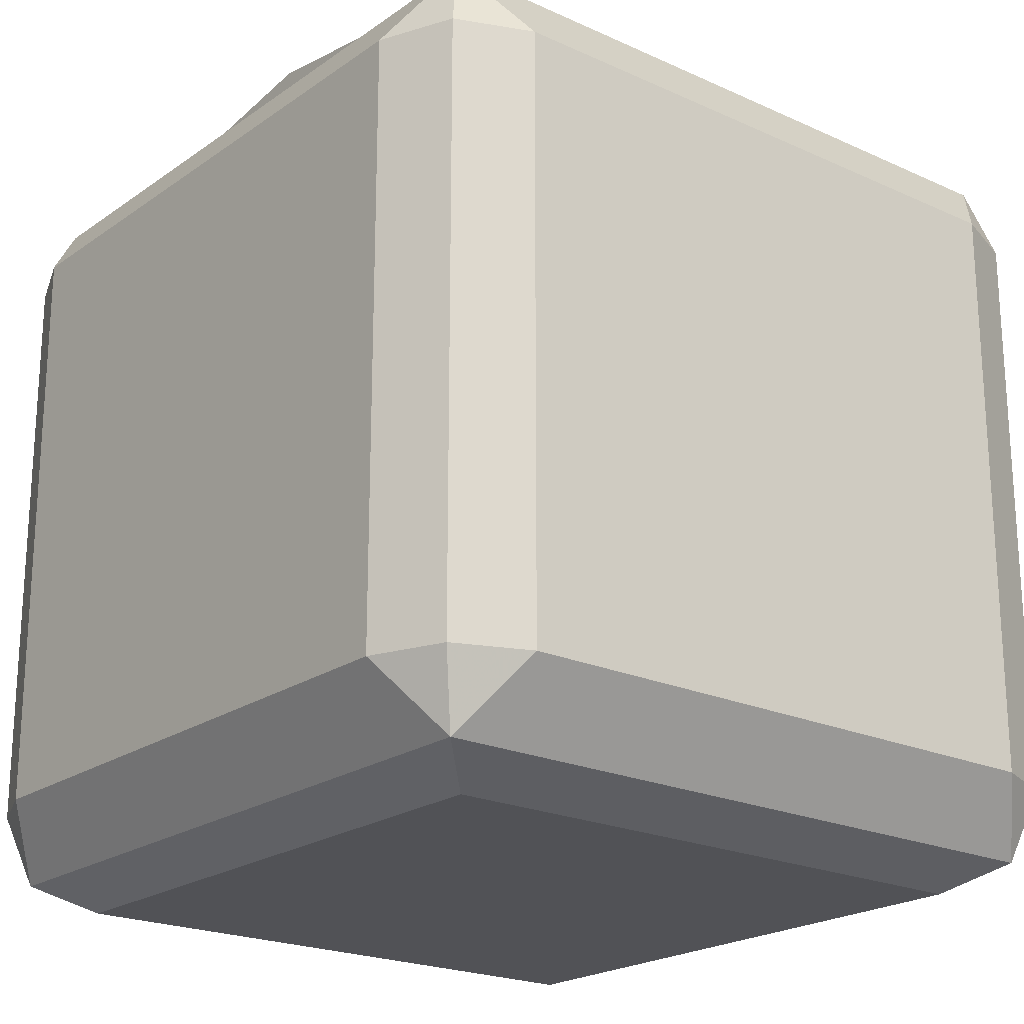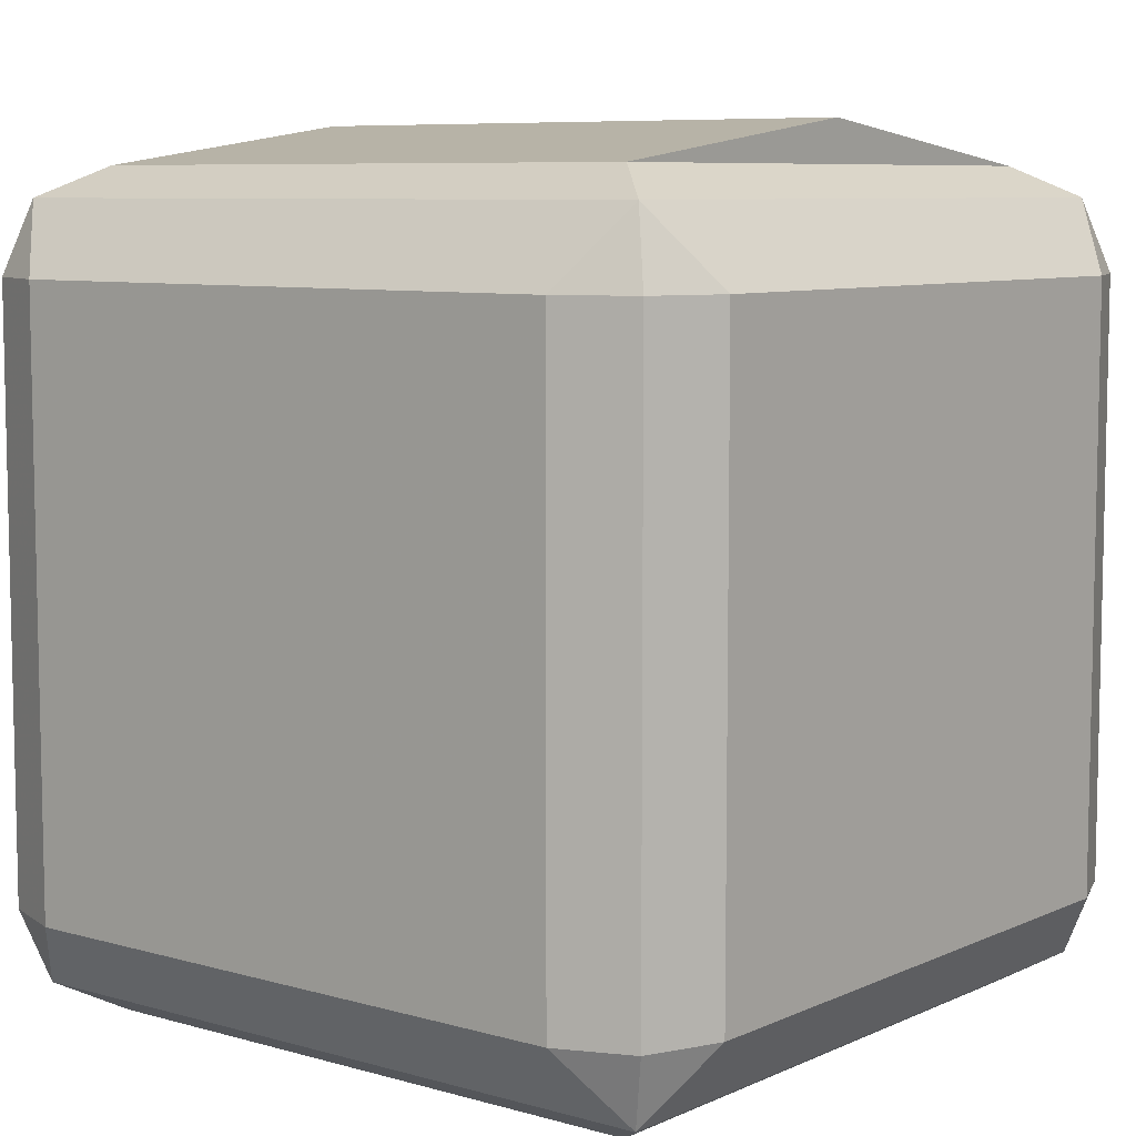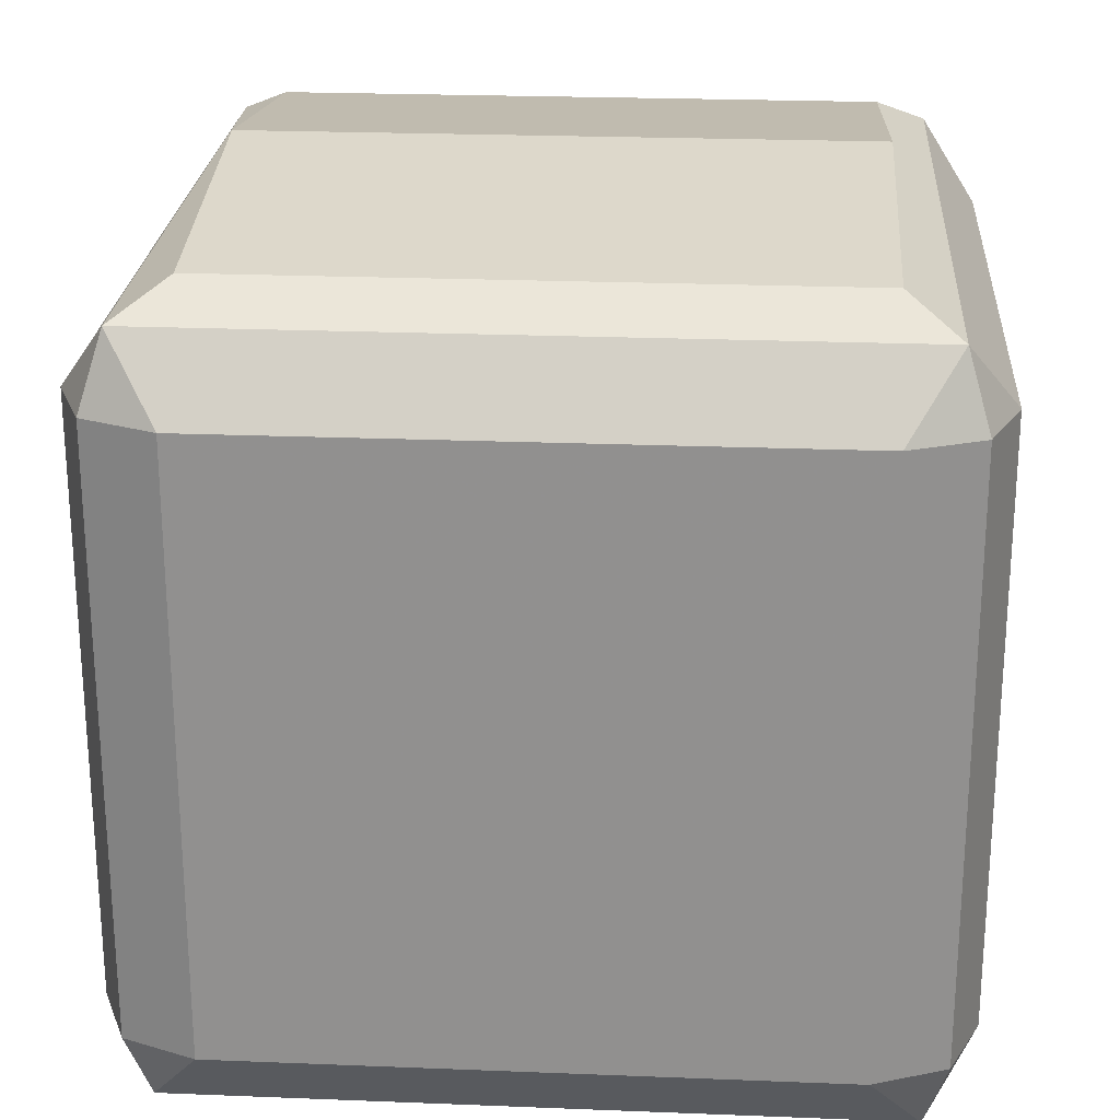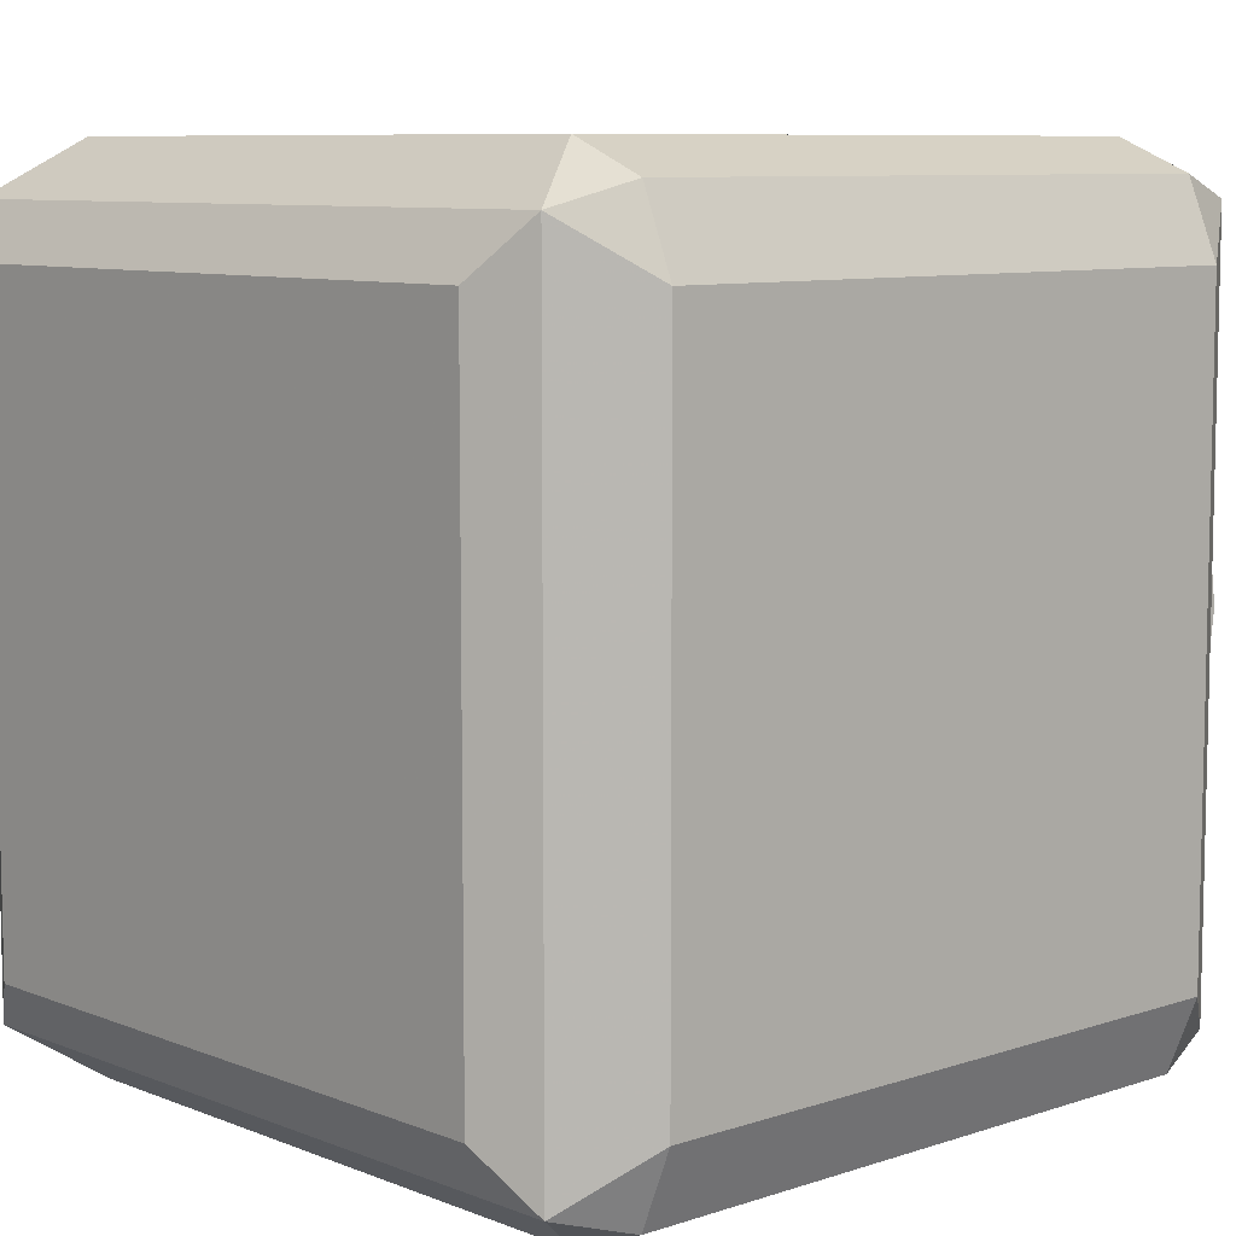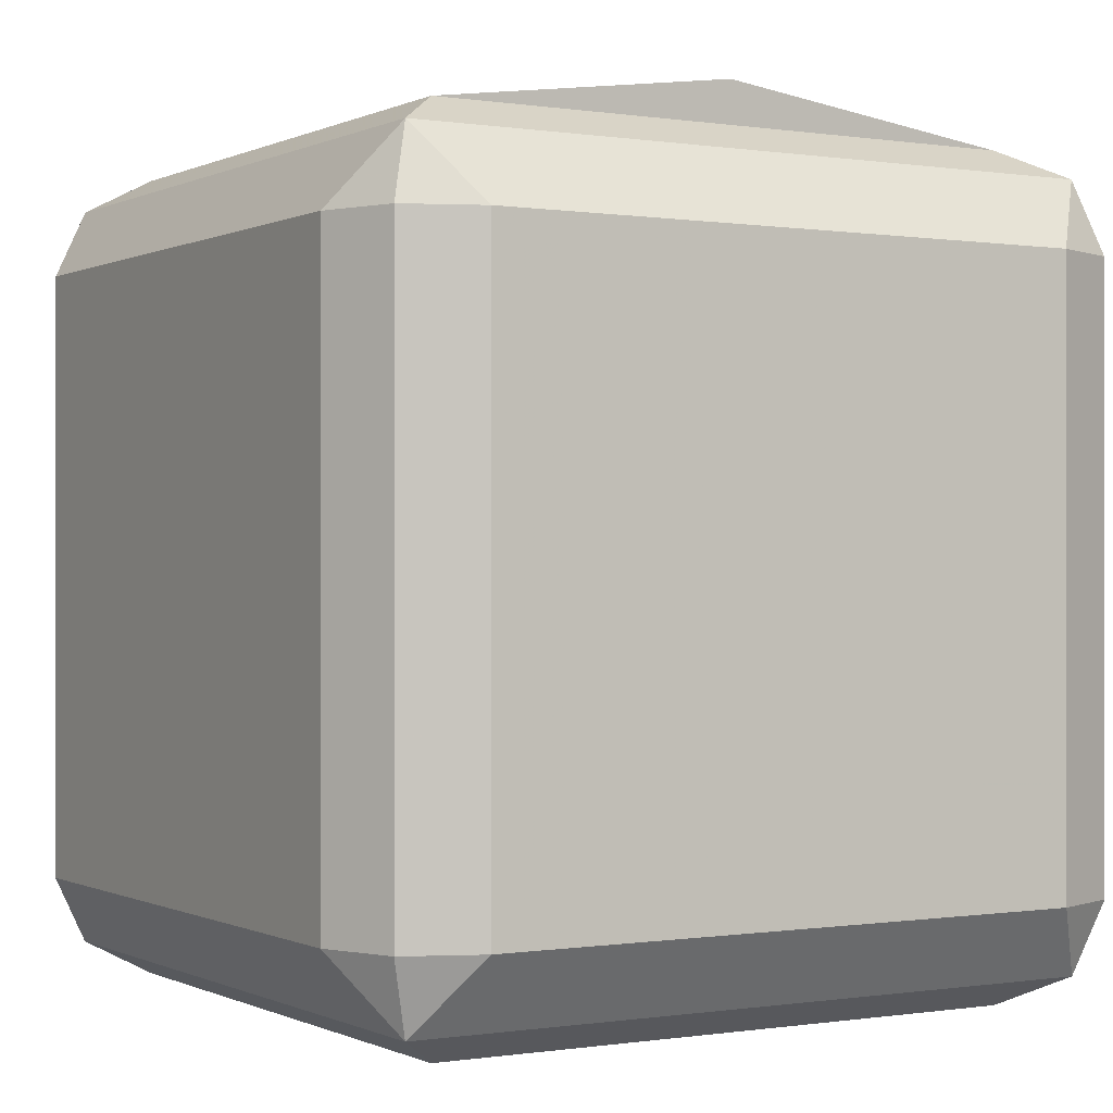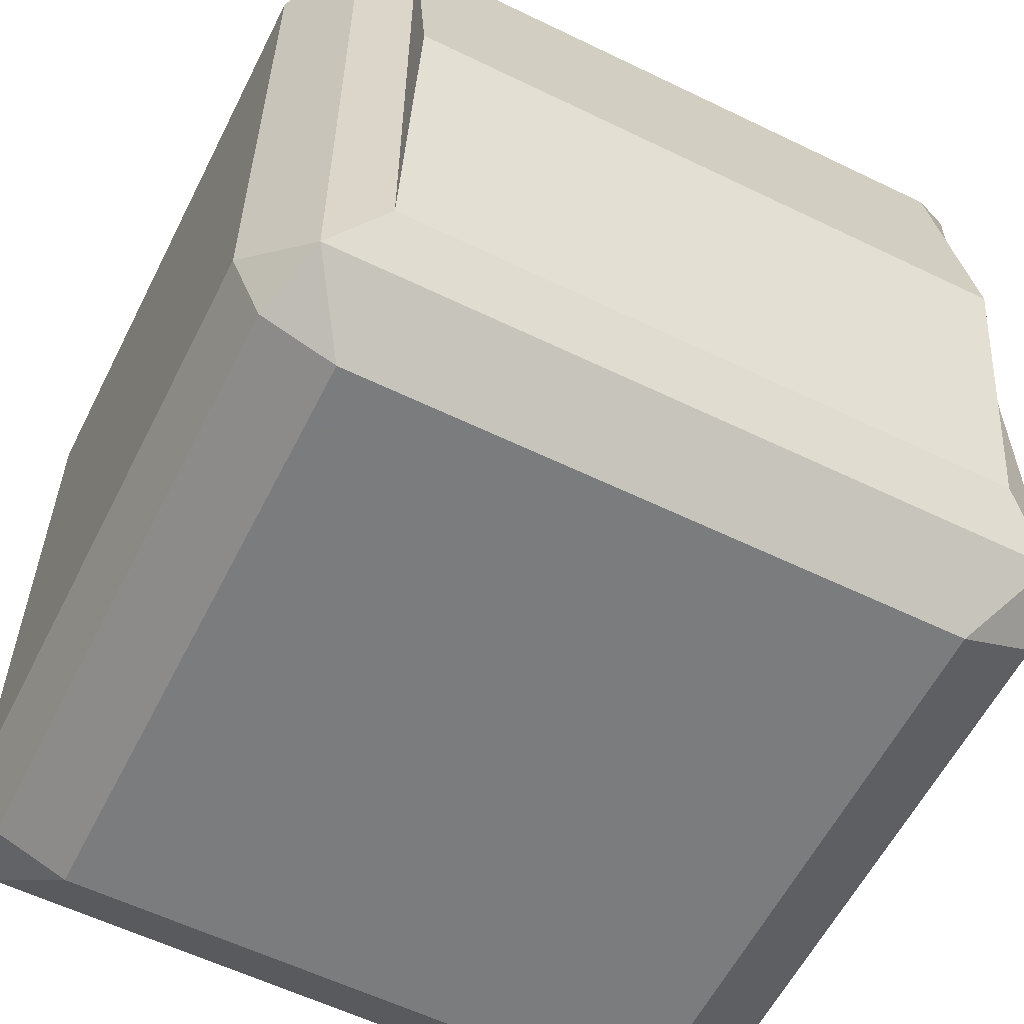
<metadata>
{"format":"obj","ext":"obj","renderer":"f3d","projection":"perspective","resolution":1024,"background":"white","views":[{"elev":-21.3,"azim":140.9,"up":"+Y"},{"elev":7.6,"azim":-141.3,"up":"+Y"},{"elev":23.7,"azim":3.8,"up":"+Y"},{"elev":8.2,"azim":47.4,"up":"+Z"},{"elev":-0.2,"azim":59.2,"up":"+Y"},{"elev":-58.7,"azim":153.4,"up":"+Z"}]}
</metadata>
<code>
o Object.1
v 0.3731 -0.525 -0.3731
v 0.3731 -0.525 0.3731
v -0.3731 -0.525 -0.3731
v -0.3731 -0.525 0.3731
v 0.4366 -0.488 -0.4366
v -0.4366 -0.488 -0.4366
v -0.4366 -0.488 0.4366
v 0.4366 -0.488 0.4366
v 0.463 -0.3977 -0.463
v 0.5 -0.3977 -0.3731
v 0.3731 -0.3977 -0.5
v -0.3731 -0.3977 -0.5
v -0.463 -0.3977 -0.463
v -0.5 -0.3977 -0.3731
v -0.5 -0.3977 0.3731
v -0.463 -0.3977 0.463
v -0.3731 -0.3977 0.5
v 0.3731 -0.3977 0.5
v 0.463 -0.3977 0.463
v 0.5 -0.3977 0.3731
v 0.463 0.3473 -0.463
v 0.5 0.3473 -0.3731
v 0.3731 0.3473 -0.5
v -0.3731 0.3473 -0.5
v -0.463 0.3473 -0.463
v -0.5 0.3473 -0.3731
v -0.5 0.3473 0.3731
v -0.463 0.3473 0.463
v -0.3731 0.3473 0.5
v 0.3731 0.3473 0.5
v 0.463 0.3473 0.463
v 0.5 0.3473 0.3731
v 0.4366 0.4376 -0.4366
v -0.4366 0.4376 -0.4366
v -0.4366 0.4376 0.4366
v 0.4366 0.4376 0.4366
v 0.3731 0.4746 -0.3731
v -0 0.4746 -0.3731
v -0.3731 0.4746 -0.3731
v -0.3731 0.4746 -0
v -0.3731 0.4746 0.3731
v -0 0.4746 0.3731
v 0.3731 0.4746 0.3731
v 0.3731 0.4746 -0
v -0.3752 0.525 -0
v 0.3752 0.525 -0
f 19 32 31
f 33 44 36
f 16 29 28
f 27 15 28
f 33 32 22
f 2 3 1
f 14 26 25
f 4 3 2
f 24 25 34
f 42 43 41
f 25 26 34
f 3 5 1
f 38 33 34
f 3 6 5
f 25 24 12
f 23 21 9
f 22 32 10
f 29 16 17
f 21 22 9
f 31 32 36
f 43 36 44
f 18 31 30
f 3 4 6
f 7 6 4
f 20 10 32
f 28 15 16
f 33 36 32
f 36 35 29
f 30 31 36
f 8 4 2
f 7 4 8
f 10 20 8
f 43 42 36
f 22 21 33
f 35 36 42
f 2 5 8
f 35 34 26
f 2 1 5
f 18 17 7
f 23 24 34
f 5 9 10
f 35 42 41
f 5 11 9
f 39 34 40
f 33 38 37
f 15 14 6
f 11 6 12
f 6 11 5
f 6 13 12
f 32 19 20
f 6 14 13
f 21 23 33
f 46 45 41
f 29 30 36
f 7 15 6
f 45 46 37
f 7 16 15
f 31 18 19
f 7 17 16
f 26 14 27
f 39 38 34
f 43 37 46
f 15 27 14
f 7 8 18
f 8 19 18
f 17 18 29
f 8 20 19
f 40 41 39
f 45 37 39
f 41 45 39
f 46 41 43
f 8 5 10
f 28 29 35
f 22 10 9
f 37 43 44
f 23 9 11
f 35 41 40
f 35 40 34
f 23 11 12
f 27 28 35
f 33 23 34
f 23 12 24
f 29 18 30
f 35 26 27
f 33 37 44
f 25 12 13
f 38 39 37
f 25 13 14

</code>
